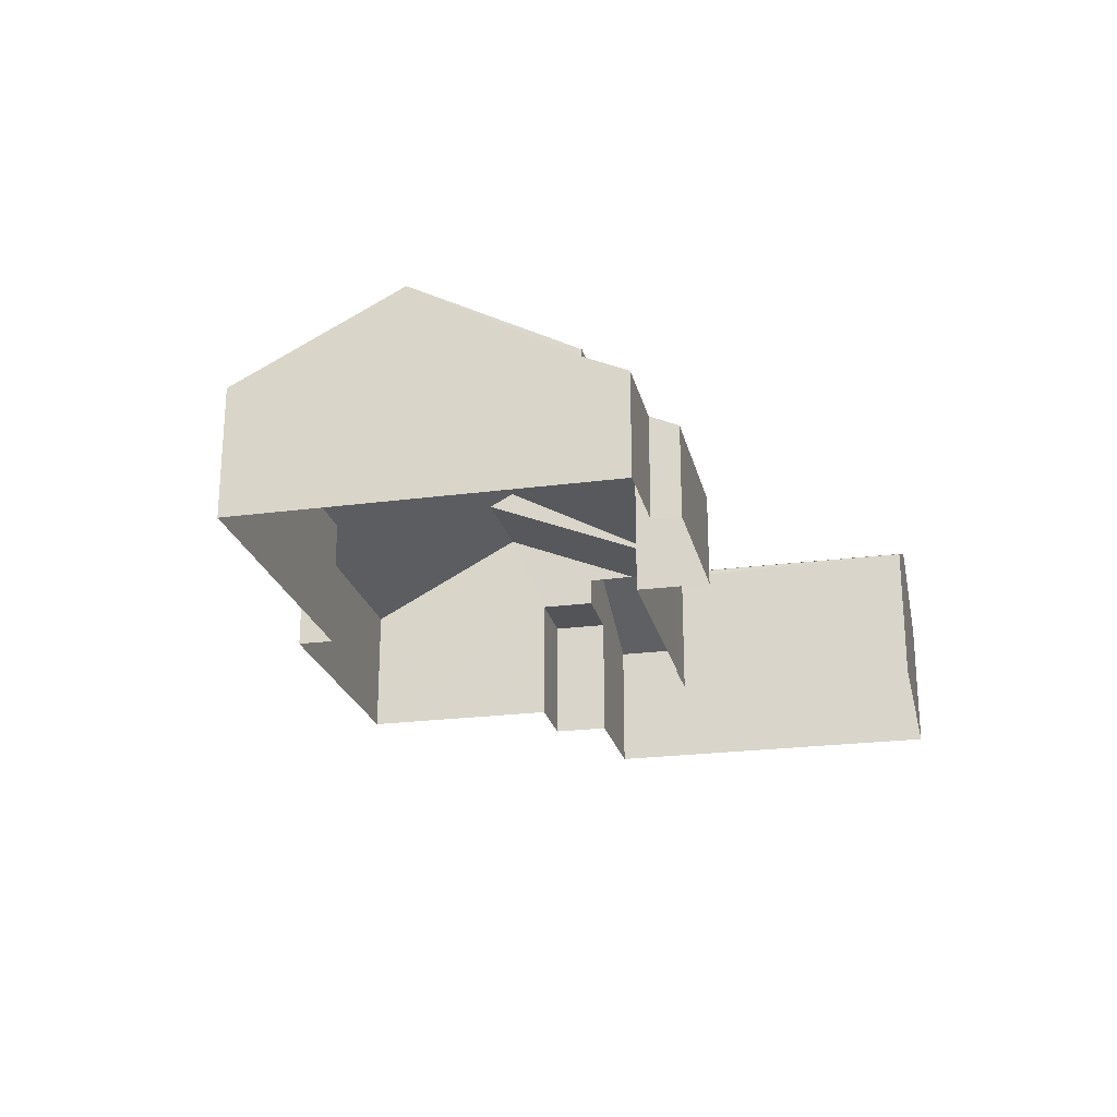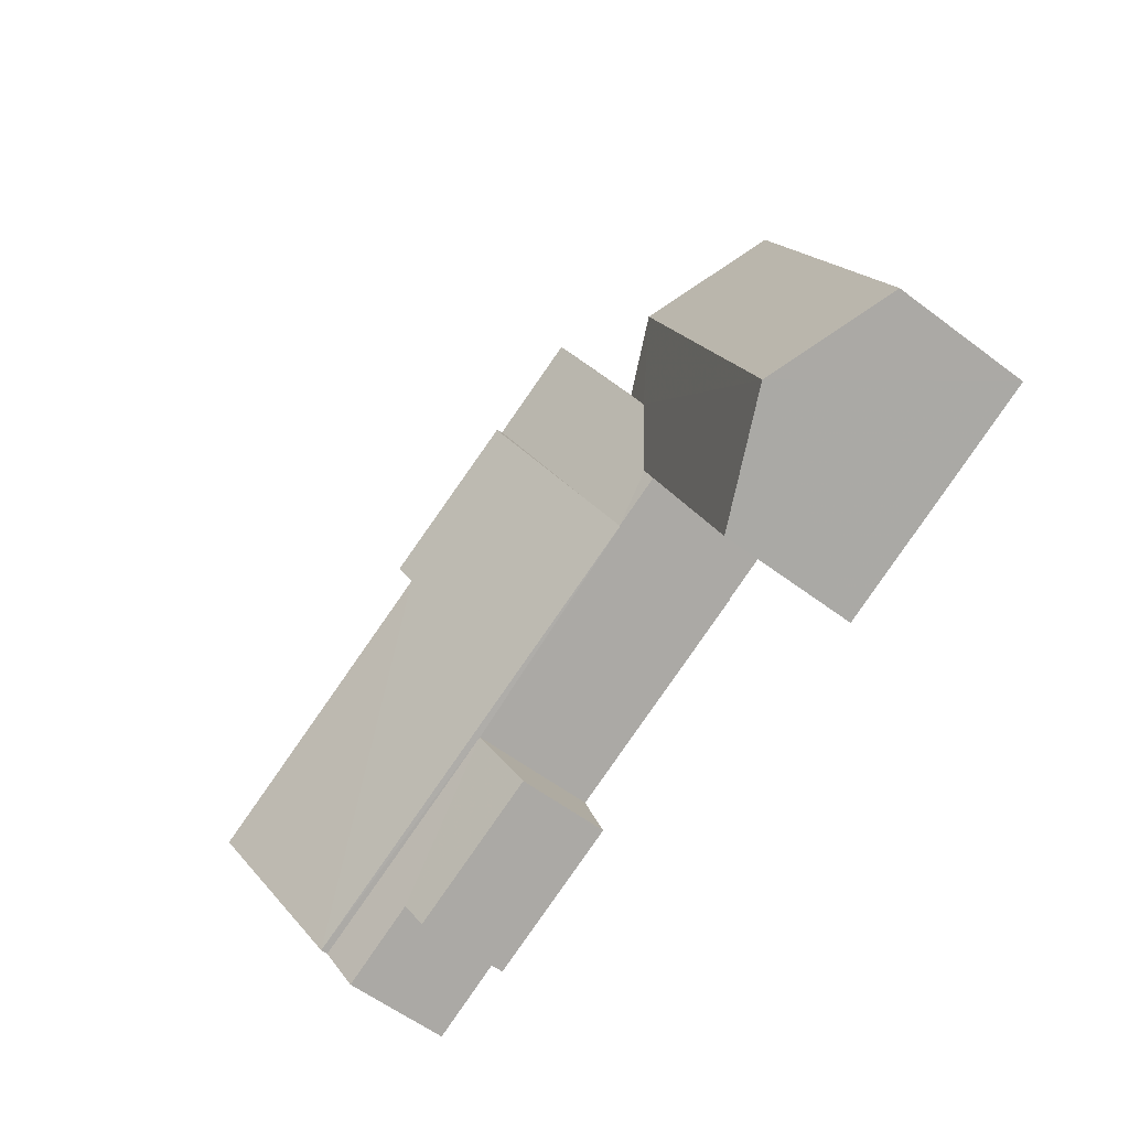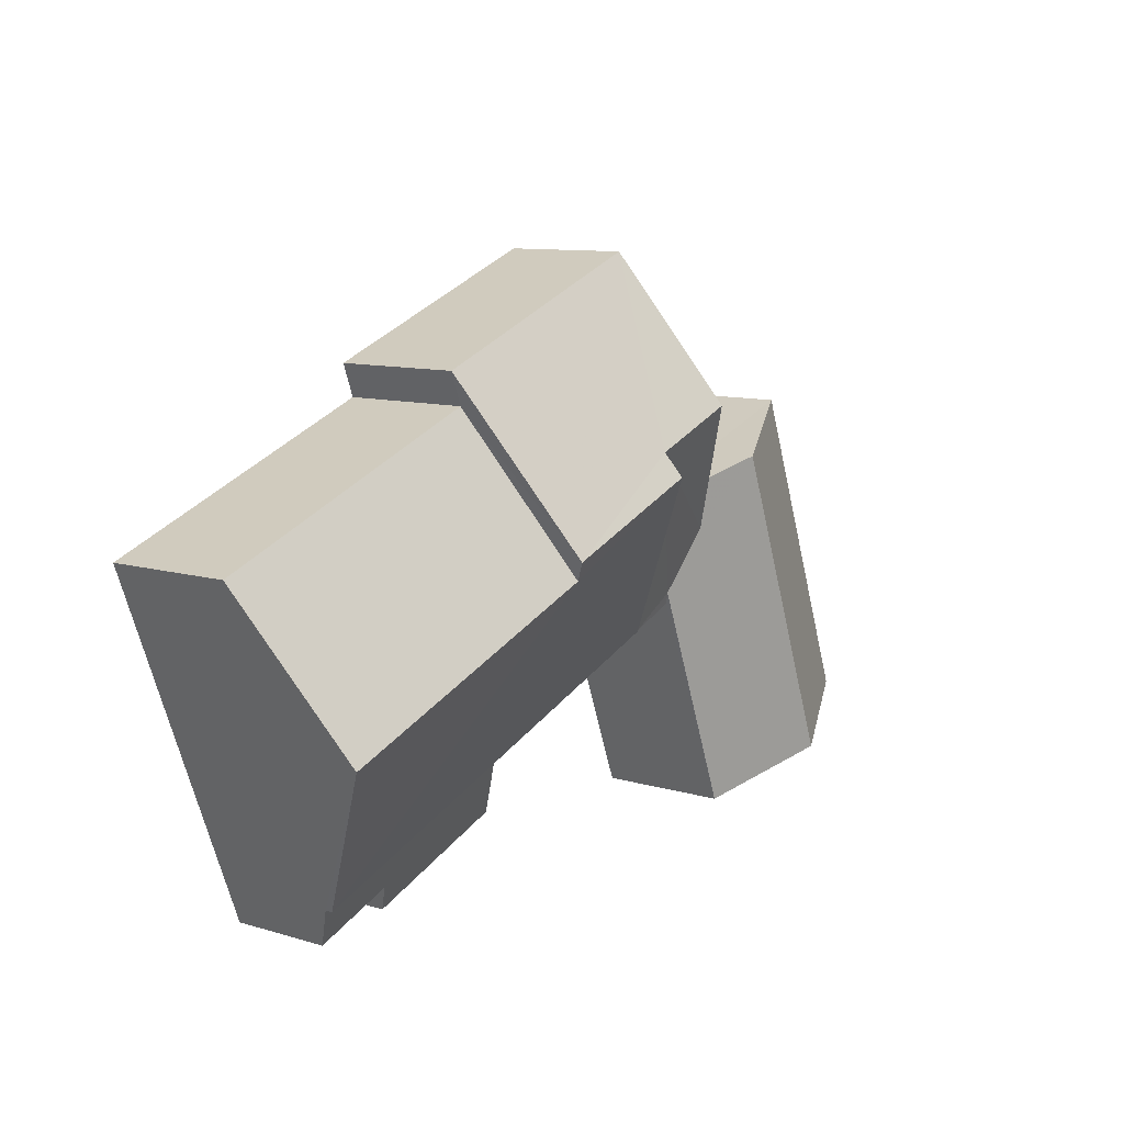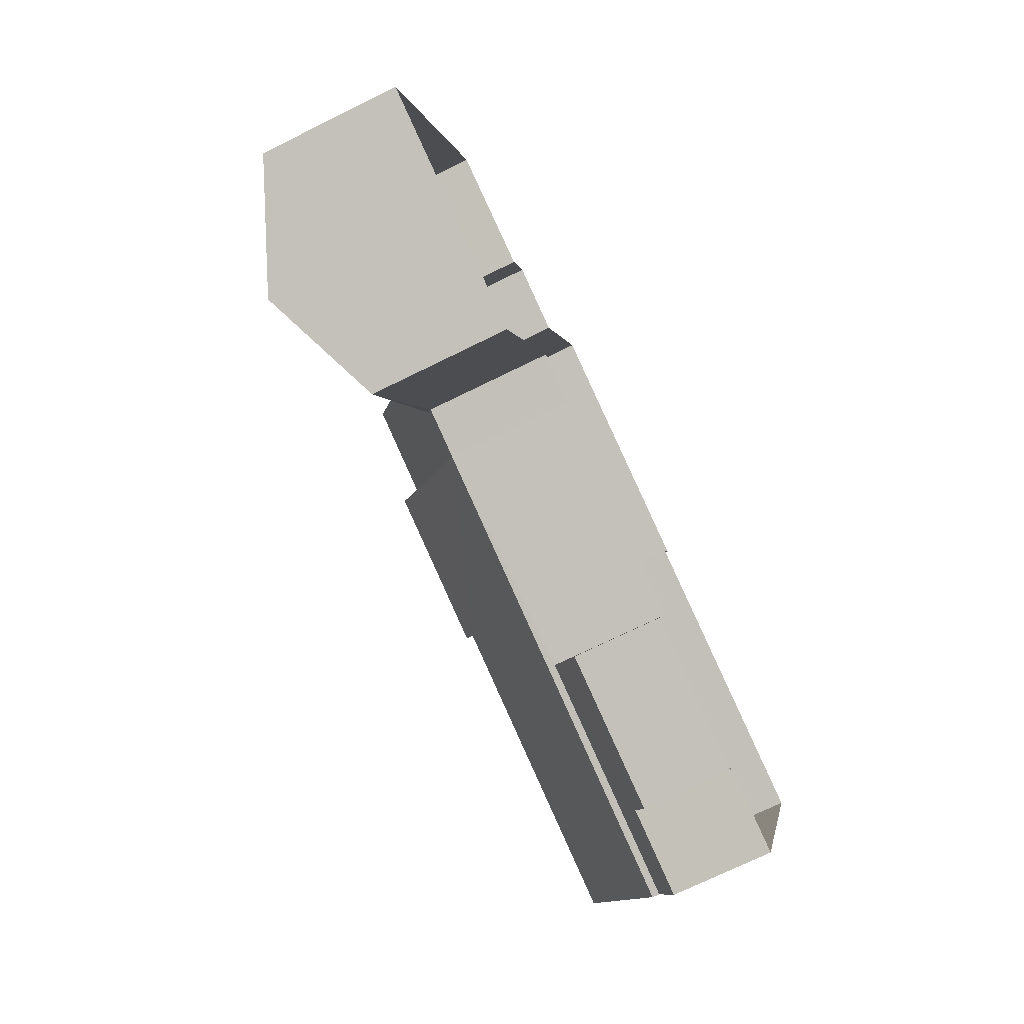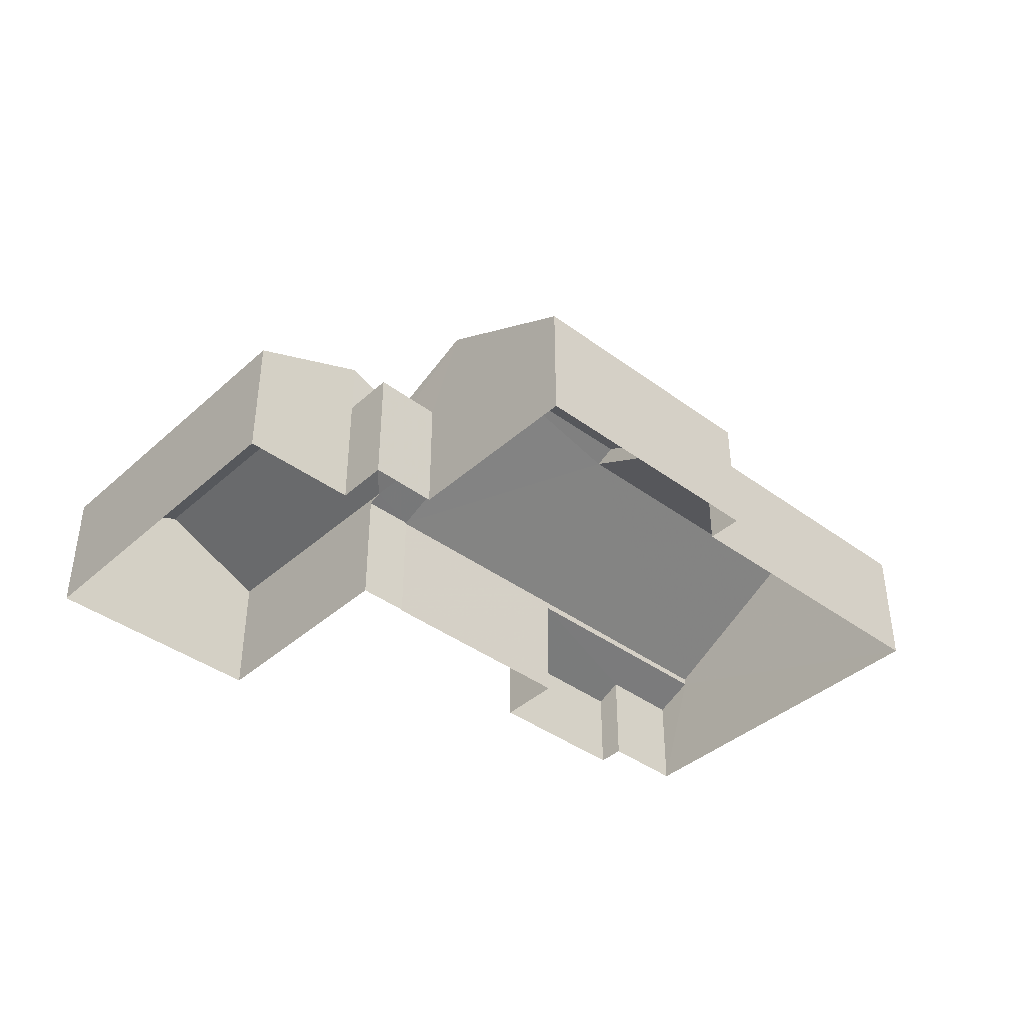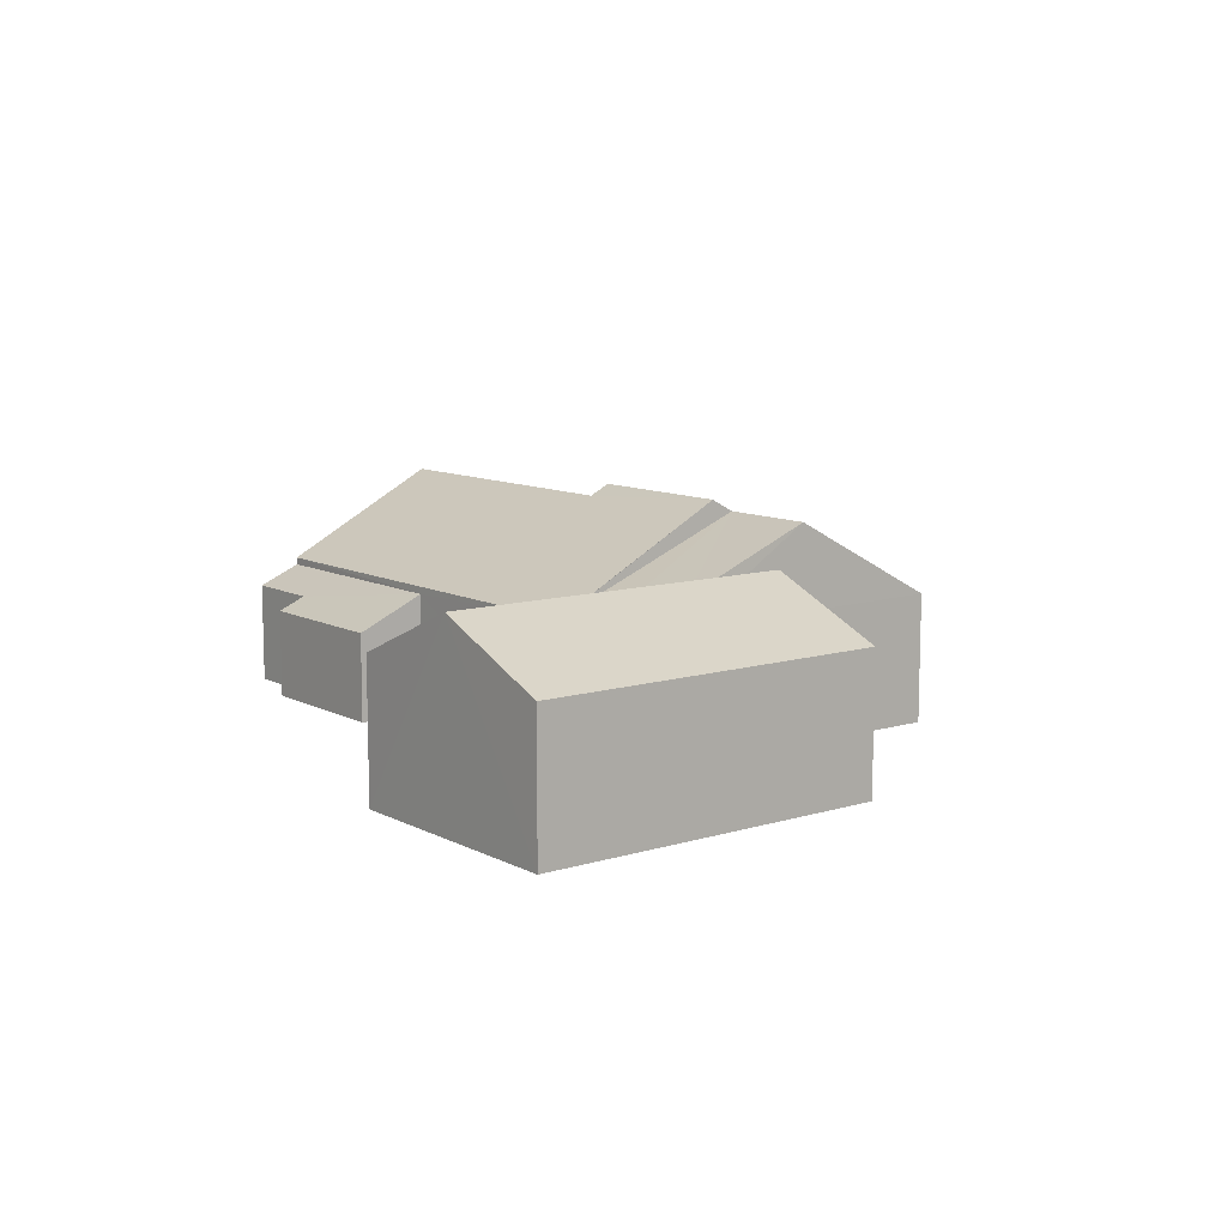
<metadata>
{"format":"obj","ext":"obj","renderer":"f3d","projection":"perspective","resolution":1024,"background":"white","views":[{"elev":-23.1,"azim":-56.4,"up":"+Z"},{"elev":-58.7,"azim":52.2,"up":"+Y"},{"elev":10.3,"azim":-52.5,"up":"+Y"},{"elev":-72.0,"azim":116.3,"up":"+Y"},{"elev":-40.1,"azim":158.5,"up":"+Z"},{"elev":10.0,"azim":73.1,"up":"+Z"}]}
</metadata>
<code>
v -2.246e+05 -1.285e+05 12.9
v -2.246e+05 -1.285e+05 12.9
v -2.246e+05 -1.285e+05 12.9
v -2.246e+05 -1.285e+05 12.9
v -2.246e+05 -1.285e+05 12.9
v -2.246e+05 -1.285e+05 12.9
v -2.246e+05 -1.285e+05 12.9
v -2.246e+05 -1.285e+05 12.9
v -2.246e+05 -1.285e+05 12.9
v -2.246e+05 -1.285e+05 12.9
v -2.246e+05 -1.285e+05 12.9
v -2.246e+05 -1.285e+05 12.9
v -2.246e+05 -1.285e+05 12.9
v -2.246e+05 -1.285e+05 12.9
v -2.246e+05 -1.285e+05 12.9
v -2.246e+05 -1.285e+05 12.9
v -2.246e+05 -1.285e+05 12.9
v -2.246e+05 -1.285e+05 12.9
v -2.246e+05 -1.285e+05 16.4
v -2.246e+05 -1.285e+05 18.42
v -2.246e+05 -1.285e+05 16.25
v -2.246e+05 -1.285e+05 16.25
v -2.246e+05 -1.285e+05 16.93
v -2.246e+05 -1.285e+05 18.42
v -2.246e+05 -1.285e+05 16.21
v -2.246e+05 -1.285e+05 16.21
v -2.246e+05 -1.285e+05 16.21
v -2.246e+05 -1.285e+05 16.21
v -2.246e+05 -1.285e+05 15.24
v -2.246e+05 -1.285e+05 15.24
v -2.246e+05 -1.285e+05 15.56
v -2.246e+05 -1.285e+05 16.06
v -2.246e+05 -1.285e+05 16.06
v -2.246e+05 -1.285e+05 15.56
v -2.246e+05 -1.285e+05 18.76
v -2.246e+05 -1.285e+05 16.25
v -2.246e+05 -1.285e+05 16.25
v -2.246e+05 -1.285e+05 18.76
v -2.246e+05 -1.285e+05 18.48
v -2.246e+05 -1.285e+05 16.25
v -2.246e+05 -1.285e+05 18.48
v -2.246e+05 -1.285e+05 16.25
v -2.246e+05 -1.285e+05 16.25
v -2.246e+05 -1.285e+05 16.25
v -2.246e+05 -1.285e+05 17.72
v -2.246e+05 -1.285e+05 17.72
v -2.246e+05 -1.285e+05 16.4
v -2.246e+05 -1.285e+05 16.93
v -2.246e+05 -1.285e+05 16.4
v -2.246e+05 -1.285e+05 16.4
f 1 2 3
f 4 5 6
f 7 8 6
f 2 9 10
f 11 12 13
f 14 5 12
f 15 14 16
f 7 6 14
f 1 16 17
f 9 17 18
f 17 12 11
f 9 2 1
f 6 5 14
f 16 14 12
f 17 16 12
f 9 1 17
f 19 20 21
f 21 22 19
f 23 24 20
f 23 20 19
f 25 26 27
f 25 28 26
f 29 30 31
f 30 32 31
f 31 33 34
f 31 32 33
f 35 20 36
f 36 20 37
f 35 38 20
f 37 20 24
f 39 40 41
f 35 41 38
f 38 41 42
f 41 40 42
f 41 43 39
f 41 44 43
f 45 23 46
f 47 46 19
f 45 48 23
f 46 23 19
f 49 50 45
f 46 49 45
f 12 5 43
f 44 12 43
f 37 11 13
f 36 37 13
f 22 3 47
f 47 19 22
f 1 3 22
f 47 3 46
f 3 2 46
f 2 49 46
f 43 5 39
f 40 39 33
f 33 5 4
f 33 4 34
f 39 5 33
f 29 6 8
f 29 31 6
f 10 9 26
f 50 10 26
f 50 26 45
f 26 28 48
f 26 48 45
f 1 21 16
f 1 22 21
f 17 27 18
f 17 25 27
f 14 30 7
f 14 32 30
f 20 38 21
f 16 21 15
f 15 21 42
f 21 38 42
f 34 4 6
f 31 34 6
f 49 2 10
f 50 49 10
f 23 48 24
f 17 11 25
f 48 28 25
f 24 25 37
f 25 11 37
f 24 48 25
f 14 15 32
f 15 42 32
f 32 40 33
f 32 42 40
f 13 12 36
f 36 44 35
f 35 44 41
f 12 44 36
f 29 8 7
f 30 29 7
f 9 18 27
f 26 9 27

</code>
